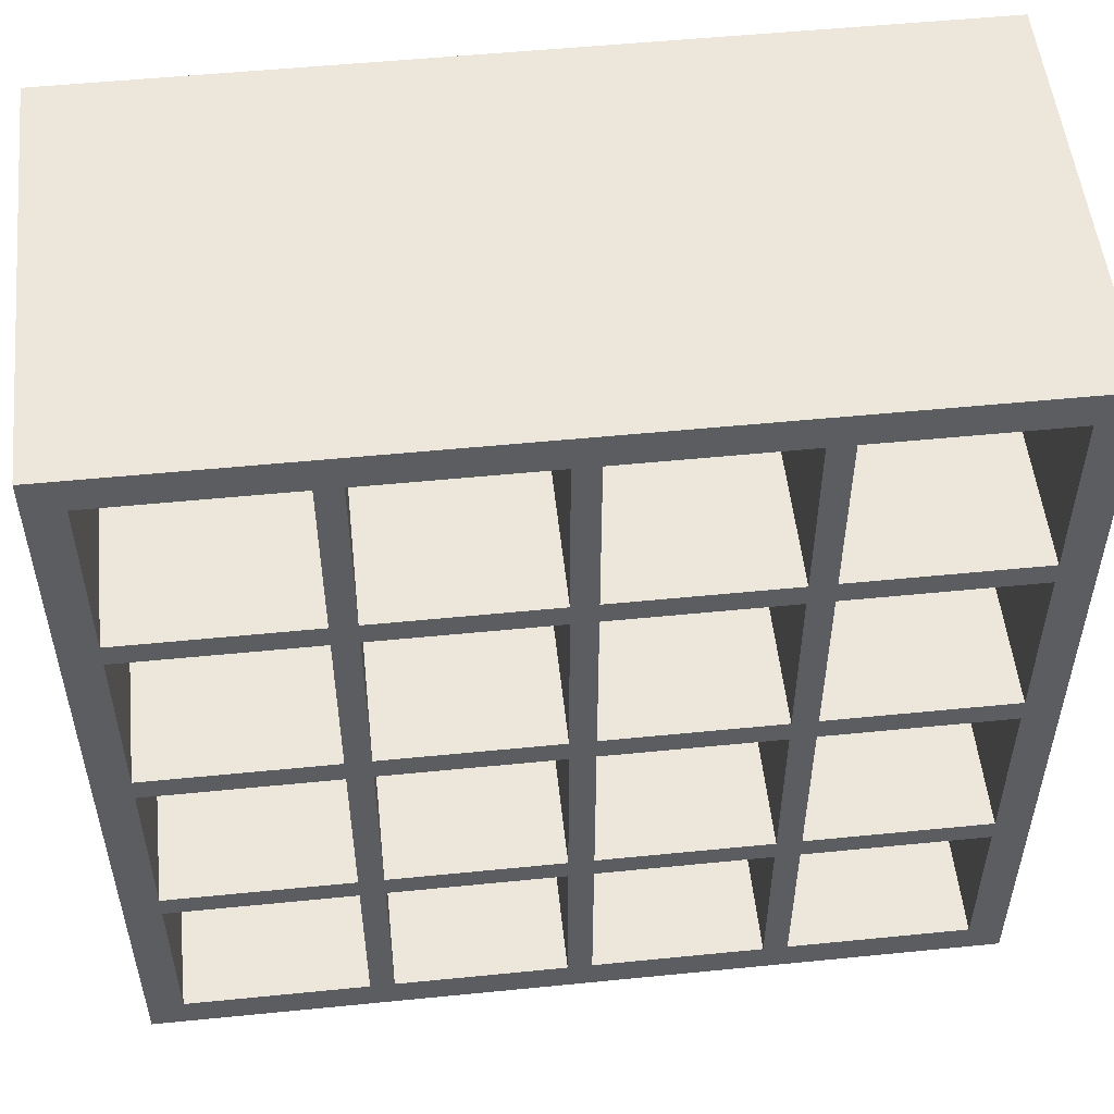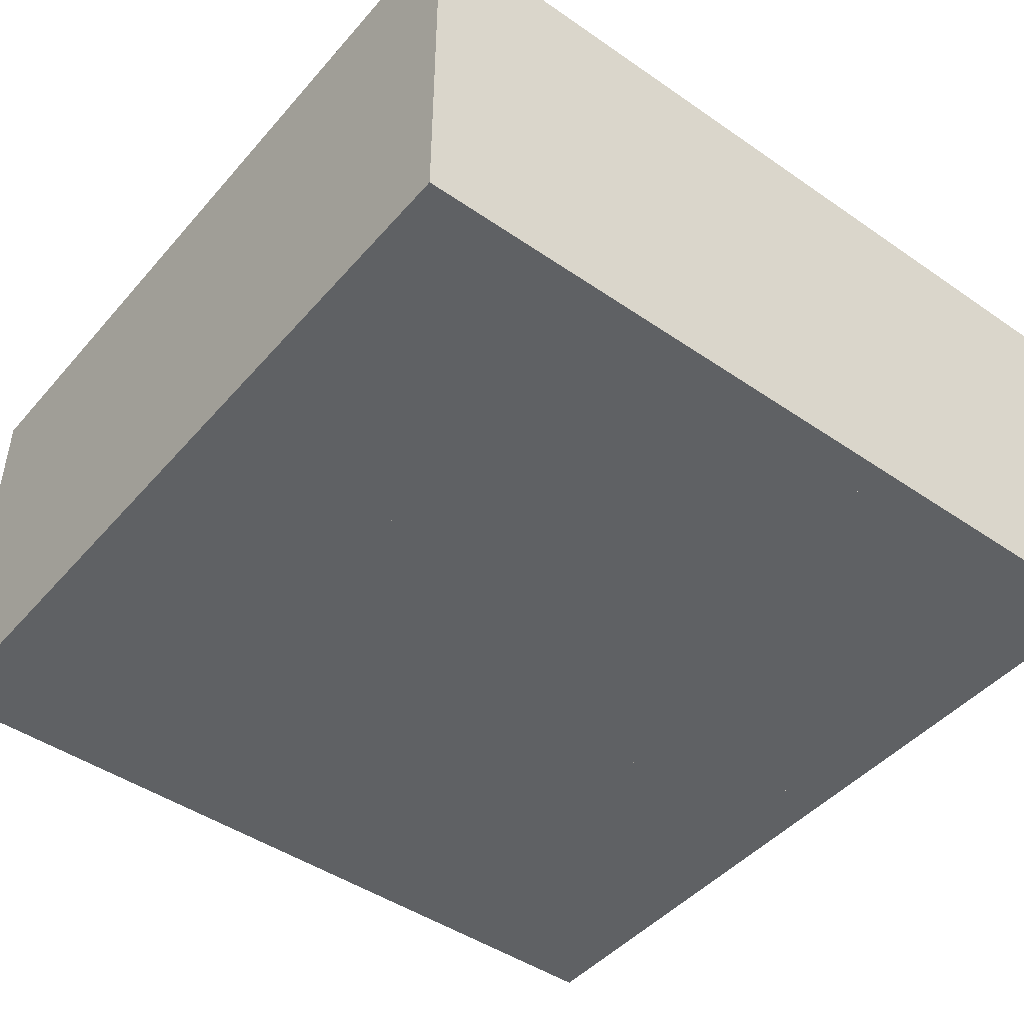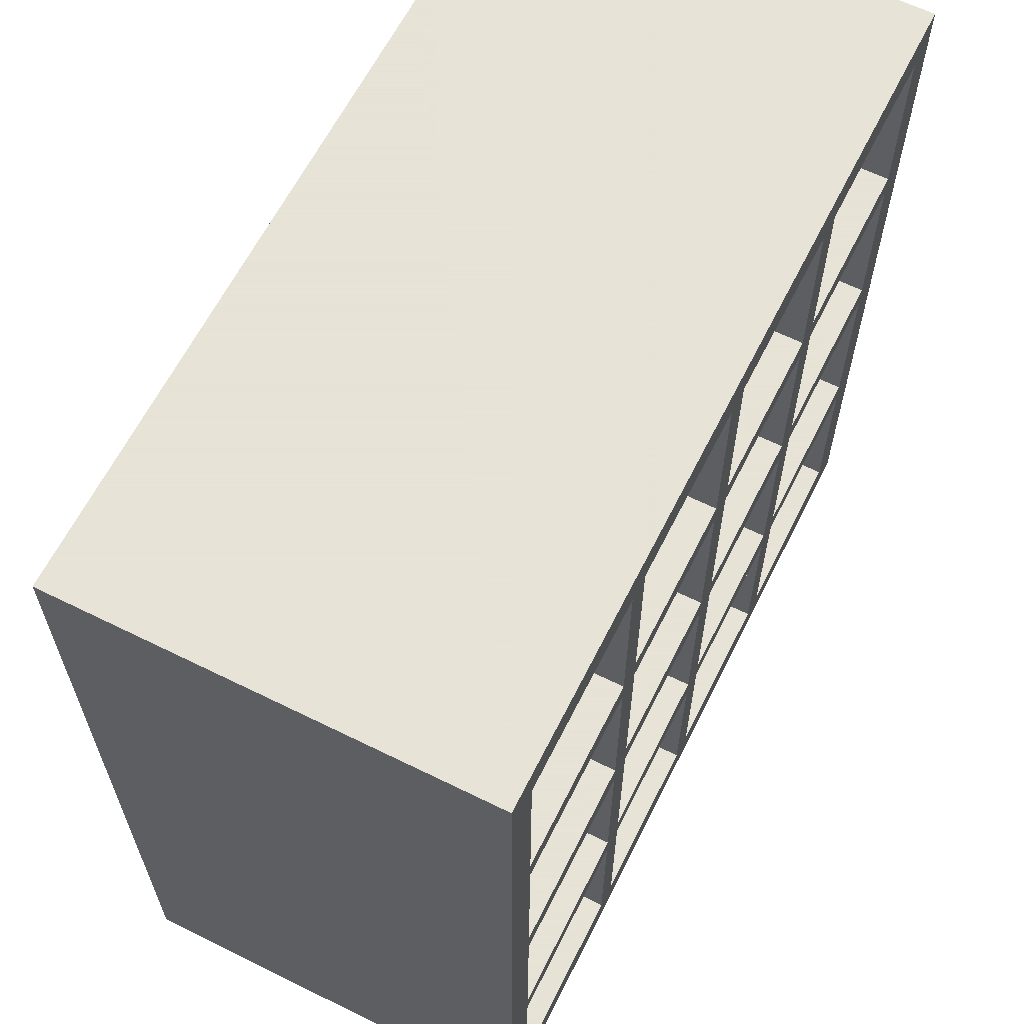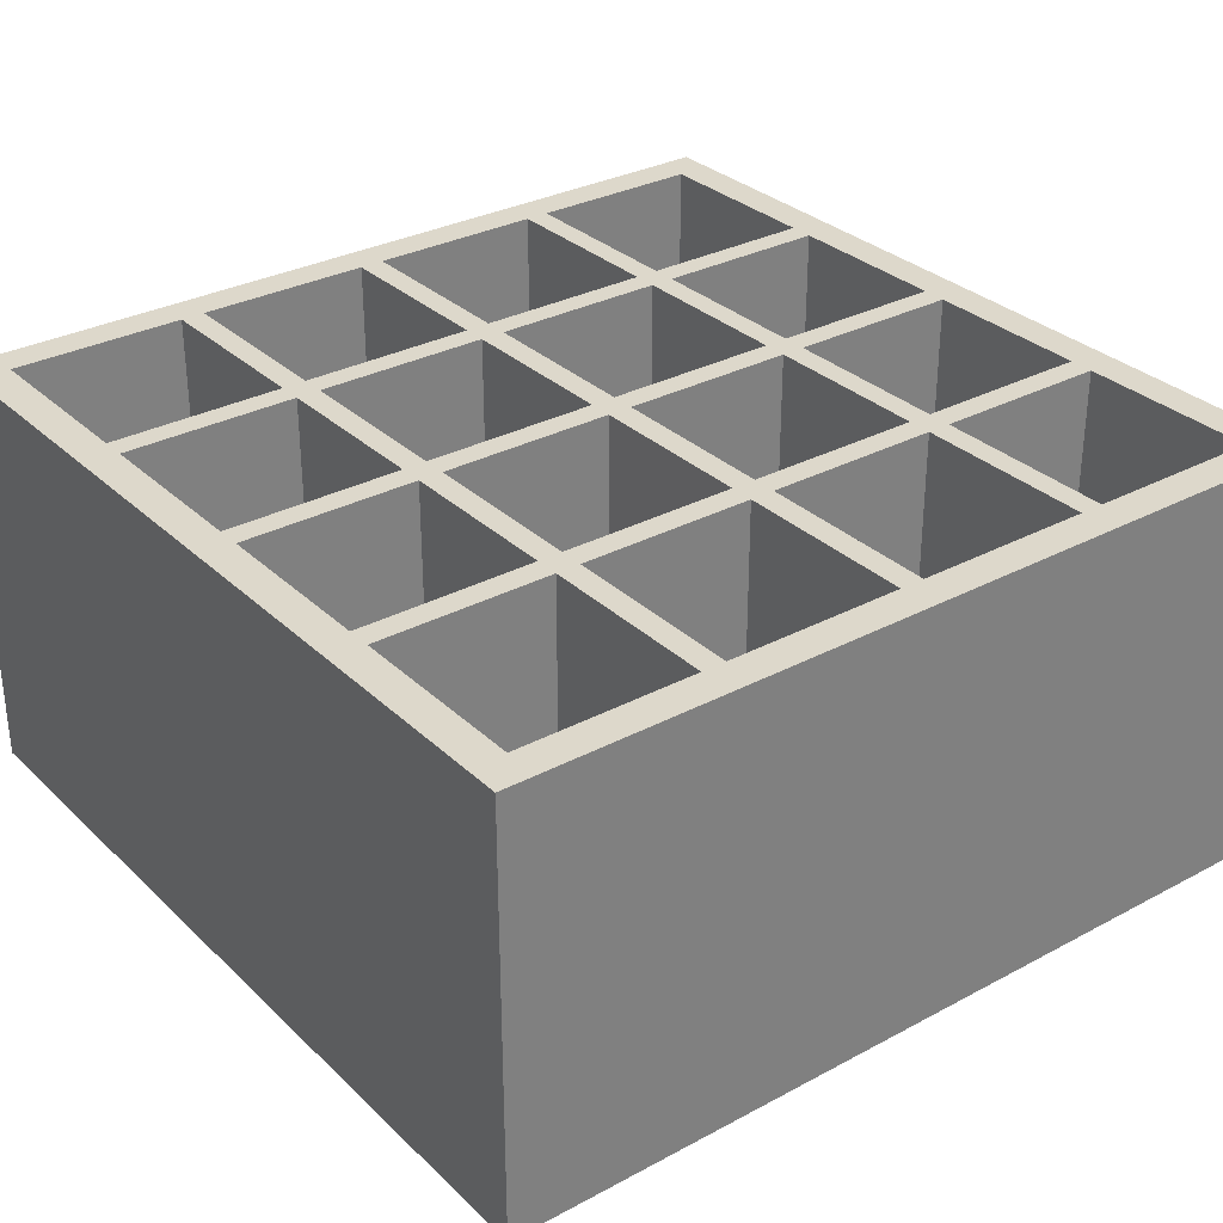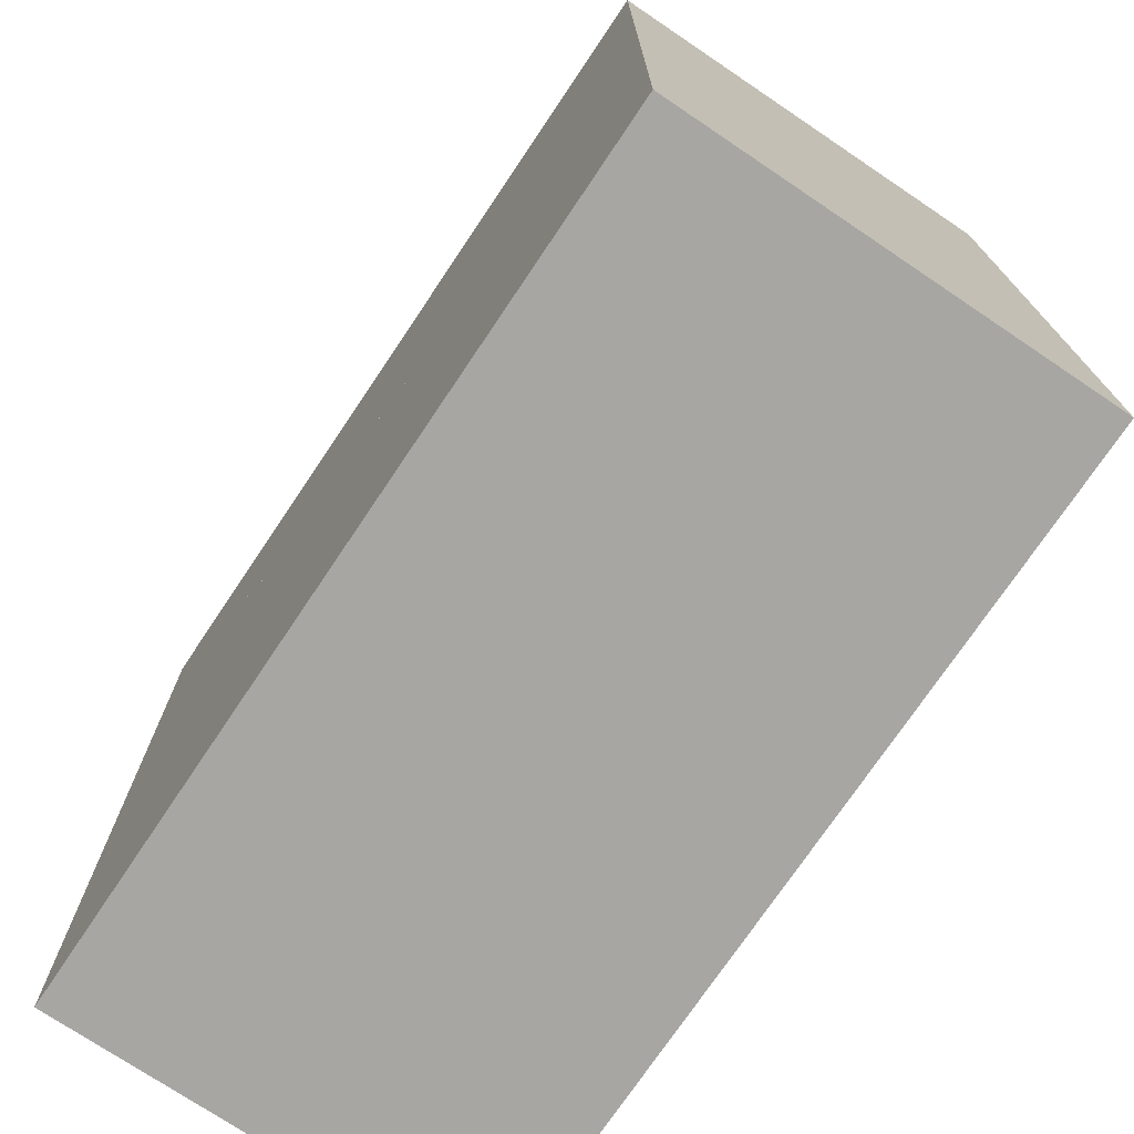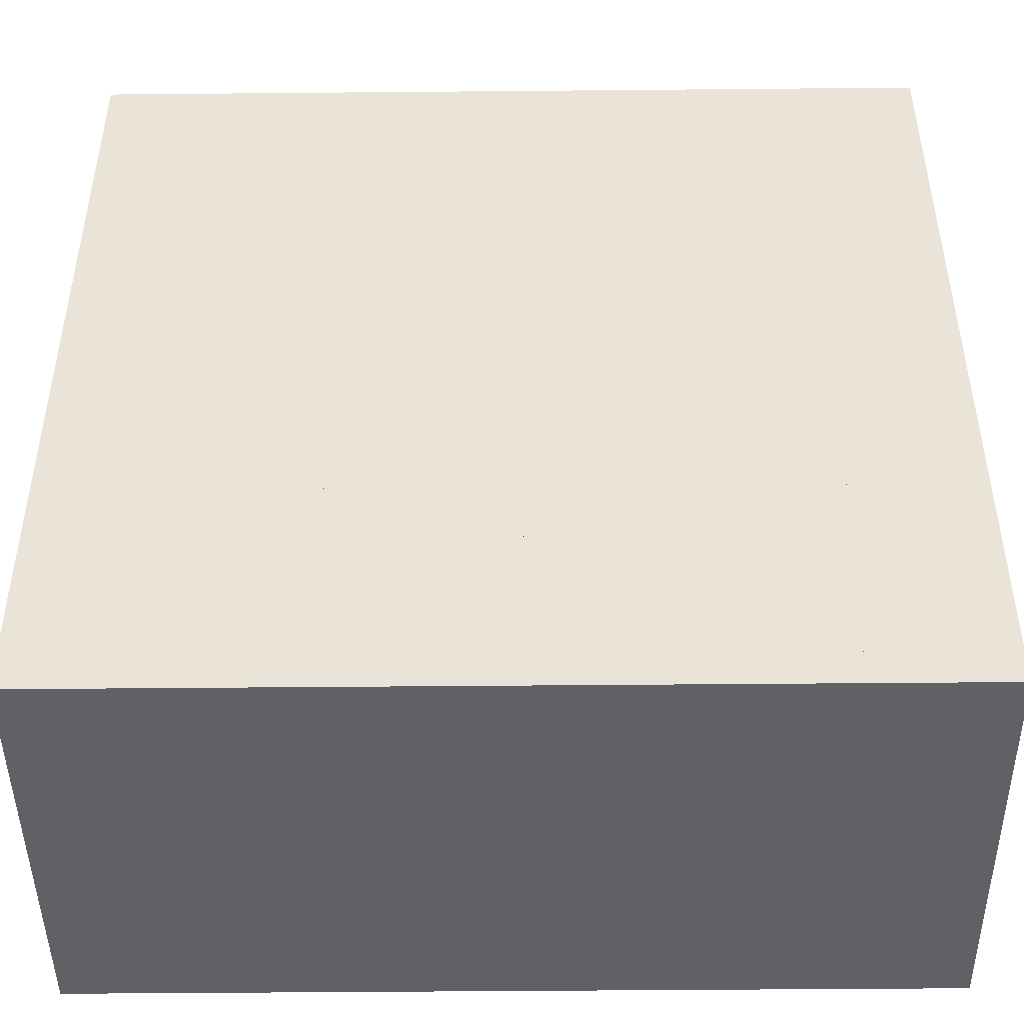
<metadata>
{"format":"obj","ext":"obj","renderer":"f3d","projection":"perspective","resolution":1024,"background":"white","views":[{"elev":52.8,"azim":-6.1,"up":"+Y"},{"elev":-45.9,"azim":51.7,"up":"+Z"},{"elev":62.8,"azim":-63.4,"up":"+Y"},{"elev":31.1,"azim":52.7,"up":"+Z"},{"elev":-74.1,"azim":-123.9,"up":"+Y"},{"elev":-46.1,"azim":-179.4,"up":"+Y"}]}
</metadata>
<code>
v -1 -1 -0.5
v -1 1 -0.5
v 1 -1 -0.5
v 1 1 -0.5
v -0.9174 -0.9174 0.5
v 0.9174 -0.9174 0.5
v 1 1 0.5
v 1 -1 0.5
v -1 -1 0.5
v -1 1 0.5
v -0.4874 -0.4447 0.5
v -0.4305 -0.4447 0.5
v -0.02867 -0.4447 0.5
v 0.02867 -0.4447 0.5
v 0.43 -0.4447 0.5
v 0.4874 -0.4447 0.5
v -0.9174 -0.4447 0.5
v 0.9174 -0.4447 0.5
v 0.9174 -0.5009 0.5
v -0.9174 -0.5009 0.5
v 0.4874 -0.5009 0.5
v 0.43 -0.5009 0.5
v -0.4874 -0.5009 0.5
v 0.02867 -0.5009 0.5
v -0.4874 0.02911 0.5
v -0.4305 0.02911 0.5
v -0.02867 0.02911 0.5
v 0.02867 0.02911 0.5
v 0.43 0.02911 0.5
v 0.4874 0.02911 0.5
v 0.9174 0.02911 0.5
v -0.9174 0.02911 0.5
v 0.4874 -0.9174 0.5
v 0.43 -0.9174 0.5
v 0.43 0.9174 0.5
v -0.02867 -0.9174 0.5
v -0.4305 0.9174 0.5
v -0.4874 -0.9174 0.5
v -0.4874 0.9174 0.5
v -0.4874 -0.02867 0.5
v -0.4305 -0.02867 0.5
v -0.02867 -0.02867 0.5
v 0.43 -0.02867 0.5
v -0.9174 -0.02867 0.5
v 0.9174 -0.02867 0.5
v -0.4874 0.501 0.5
v -0.4305 0.501 0.5
v -0.02867 0.501 0.5
v 0.02867 0.501 0.5
v 0.43 0.501 0.5
v 0.4874 0.501 0.5
v 0.9174 0.501 0.5
v -0.9174 0.501 0.5
v -0.4305 0.4455 0.5
v -0.4874 -0.5009 -0.5
v -0.9174 -0.5009 -0.5
v -0.4874 -0.9174 -0.5
v -0.9174 -0.9174 -0.5
v -0.4305 -0.9174 0.5
v -0.4305 -0.5009 0.5
v -0.02867 -0.5009 0.5
v -0.02867 -0.5009 -0.5
v -0.4305 -0.5009 -0.5
v -0.02867 -0.9174 -0.5
v -0.4305 -0.9174 -0.5
v 0.02867 -0.9174 0.5
v 0.43 -0.5009 -0.5
v 0.02867 -0.5009 -0.5
v 0.43 -0.9174 -0.5
v 0.02867 -0.9174 -0.5
v 0.9174 -0.5009 -0.5
v 0.4874 -0.5009 -0.5
v 0.9174 -0.9174 -0.5
v 0.4874 -0.9174 -0.5
v 0.4874 -0.4452 0.5
v 0.4874 -0.02867 0.5
v 0.9174 -0.4452 0.5
v 0.9174 -0.02867 -0.5
v 0.4874 -0.02867 -0.5
v 0.9174 -0.4452 -0.5
v 0.4874 -0.4452 -0.5
v 0.4874 0.029 0.5
v 0.4874 0.4455 0.5
v 0.9174 0.4455 0.5
v 0.9174 0.029 0.5
v 0.9174 0.4455 -0.5
v 0.4874 0.4455 -0.5
v 0.9174 0.029 -0.5
v 0.4874 0.029 -0.5
v -0.4305 -0.02823 0.5
v -0.02867 -0.4452 0.5
v -0.02867 -0.02867 -0.5
v -0.4305 -0.02823 -0.5
v -0.02867 -0.4452 -0.5
v -0.4305 -0.4447 -0.5
v 0.02867 -0.4452 0.5
v 0.02867 -0.02867 0.5
v 0.43 -0.02823 0.5
v 0.43 -0.02823 -0.5
v 0.02867 -0.02867 -0.5
v 0.43 -0.4447 -0.5
v 0.02867 -0.4452 -0.5
v -0.9174 -0.02823 0.5
v -0.4874 -0.02823 0.5
v -0.4874 -0.02823 -0.5
v -0.9174 -0.02823 -0.5
v -0.4874 -0.4447 -0.5
v -0.9174 -0.4447 -0.5
v -0.9174 0.029 0.5
v -0.9174 0.4455 0.5
v -0.4874 0.4455 0.5
v -0.4874 0.029 0.5
v -0.4874 0.4455 -0.5
v -0.9174 0.4455 -0.5
v -0.4874 0.029 -0.5
v -0.9174 0.029 -0.5
v -0.4305 0.029 0.5
v -0.02867 0.4455 0.5
v -0.02867 0.029 0.5
v -0.02867 0.4455 -0.5
v -0.4305 0.4455 -0.5
v -0.02867 0.029 -0.5
v -0.4305 0.029 -0.5
v 0.02867 0.029 0.5
v 0.02867 0.4455 0.5
v 0.43 0.4455 0.5
v 0.43 0.029 0.5
v 0.43 0.4455 -0.5
v 0.02867 0.4455 -0.5
v 0.43 0.029 -0.5
v 0.02867 0.029 -0.5
v 0.02867 0.5009 0.5
v 0.02867 0.9174 0.5
v 0.43 0.5009 0.5
v 0.43 0.9174 -0.5
v 0.02867 0.9174 -0.5
v 0.43 0.5009 -0.5
v 0.02867 0.5009 -0.5
v 0.4874 0.5009 0.5
v 0.4874 0.9174 0.5
v 0.9174 0.9174 0.5
v 0.9174 0.5009 0.5
v 0.9174 0.9174 -0.5
v 0.4874 0.9174 -0.5
v 0.9174 0.5009 -0.5
v 0.4874 0.5009 -0.5
v -0.4305 0.5009 0.5
v -0.02867 0.9174 0.5
v -0.02867 0.5009 0.5
v -0.02867 0.9174 -0.5
v -0.4305 0.9174 -0.5
v -0.02867 0.5009 -0.5
v -0.4305 0.5009 -0.5
v -0.9174 0.5009 0.5
v -0.9174 0.9174 0.5
v -0.4874 0.5009 0.5
v -0.4874 0.9174 -0.5
v -0.9174 0.9174 -0.5
v -0.4874 0.5009 -0.5
v -0.9174 0.5009 -0.5
f 41 27 26
f 35 7 133
f 24 13 61
f 40 12 41
f 60 38 59
f 11 20 23
f 21 34 33
f 24 36 66
f 61 12 60
f 33 34 8
f 31 45 7
f 25 41 26
f 4 10 7
f 9 3 8
f 4 1 3
f 21 15 22
f 10 1 9
f 60 11 23
f 29 76 30
f 38 58 5
f 22 14 24
f 76 31 30
f 4 8 3
f 32 40 25
f 110 10 32
f 42 14 97
f 43 16 76
f 28 43 29
f 42 28 27
f 19 16 21
f 30 126 29
f 26 111 25
f 28 118 27
f 118 49 48
f 111 47 46
f 48 133 148
f 46 37 39
f 35 51 140
f 46 110 111
f 83 52 51
f 54 48 47
f 125 50 49
f 126 51 50
f 36 65 59
f 23 57 38
f 5 56 20
f 20 55 23
f 61 64 36
f 59 63 60
f 60 62 61
f 34 70 66
f 22 69 34
f 66 68 24
f 24 67 22
f 6 74 33
f 19 73 6
f 33 72 21
f 21 71 19
f 77 81 75
f 45 80 77
f 75 79 76
f 76 78 45
f 85 89 82
f 84 88 85
f 82 87 83
f 83 86 84
f 91 95 12
f 42 94 91
f 12 93 90
f 90 92 42
f 15 102 96
f 98 101 15
f 96 100 97
f 97 99 98
f 11 108 17
f 104 107 11
f 17 106 103
f 103 105 104
f 112 116 109
f 111 115 112
f 109 114 110
f 110 113 111
f 119 123 117
f 118 122 119
f 117 121 54
f 54 120 118
f 127 131 124
f 126 130 127
f 124 129 125
f 125 128 126
f 134 138 132
f 35 137 134
f 132 136 133
f 133 135 35
f 142 146 139
f 141 145 142
f 139 144 140
f 140 143 141
f 149 153 147
f 148 152 149
f 147 151 37
f 37 150 148
f 156 160 154
f 39 159 156
f 154 158 155
f 155 157 39
f 41 42 27
f 141 7 140
f 7 10 133
f 140 7 35
f 10 155 39
f 37 148 10
f 148 133 10
f 10 39 37
f 24 14 13
f 40 11 12
f 60 23 38
f 11 17 20
f 21 22 34
f 24 61 36
f 61 13 12
f 66 36 9
f 36 59 9
f 38 5 9
f 34 66 8
f 59 38 9
f 9 8 66
f 8 6 33
f 18 19 8
f 19 6 8
f 18 8 45
f 8 7 45
f 7 141 52
f 7 52 84
f 7 84 31
f 25 40 41
f 4 2 10
f 9 1 3
f 4 2 1
f 21 16 15
f 10 2 1
f 60 12 11
f 29 43 76
f 38 57 58
f 22 15 14
f 76 45 31
f 4 7 8
f 32 44 40
f 155 10 53
f 10 9 32
f 53 10 110
f 9 5 20
f 17 44 9
f 44 32 9
f 9 20 17
f 42 13 14
f 43 15 16
f 28 97 43
f 42 97 28
f 19 18 16
f 30 83 126
f 26 54 111
f 28 125 118
f 118 125 49
f 111 54 47
f 48 49 133
f 46 47 37
f 35 50 51
f 46 53 110
f 83 84 52
f 54 118 48
f 125 126 50
f 126 83 51
f 36 64 65
f 23 55 57
f 5 58 56
f 20 56 55
f 61 62 64
f 59 65 63
f 60 63 62
f 34 69 70
f 22 67 69
f 66 70 68
f 24 68 67
f 6 73 74
f 19 71 73
f 33 74 72
f 21 72 71
f 77 80 81
f 45 78 80
f 75 81 79
f 76 79 78
f 85 88 89
f 84 86 88
f 82 89 87
f 83 87 86
f 91 94 95
f 42 92 94
f 12 95 93
f 90 93 92
f 15 101 102
f 98 99 101
f 96 102 100
f 97 100 99
f 11 107 108
f 104 105 107
f 17 108 106
f 103 106 105
f 112 115 116
f 111 113 115
f 109 116 114
f 110 114 113
f 119 122 123
f 118 120 122
f 117 123 121
f 54 121 120
f 127 130 131
f 126 128 130
f 124 131 129
f 125 129 128
f 134 137 138
f 35 135 137
f 132 138 136
f 133 136 135
f 142 145 146
f 141 143 145
f 139 146 144
f 140 144 143
f 149 152 153
f 148 150 152
f 147 153 151
f 37 151 150
f 156 159 160
f 39 157 159
f 154 160 158
f 155 158 157

</code>
